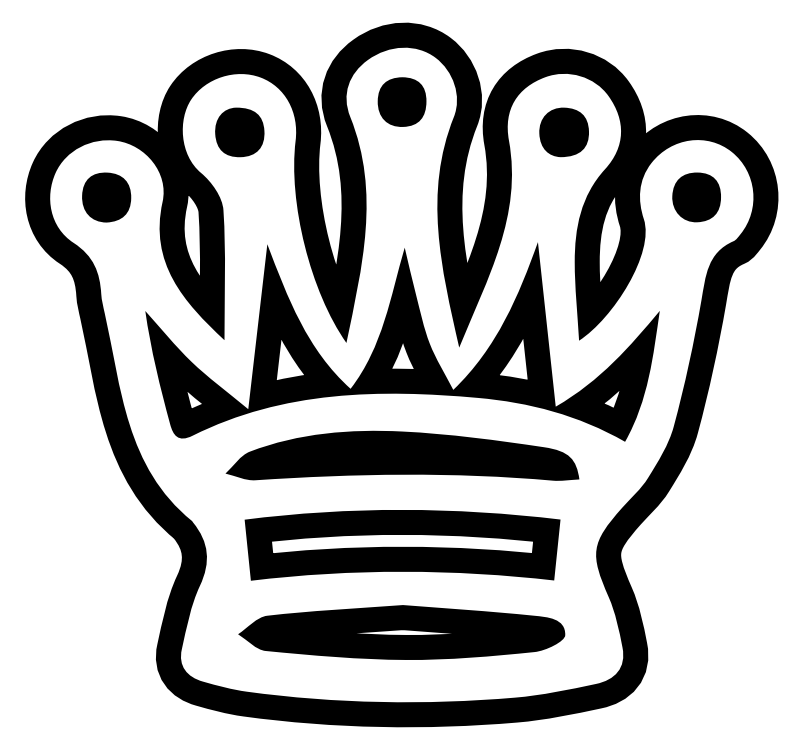
<metadata>
{"format":"dxf","ext":"dxf","renderer":"ezdxf+matplotlib","layout":"modelspace","background":"white","min_lineweight":24,"dpi":150}
</metadata>
<code>
0
SECTION
2
ENTITIES
0
SPLINE
8
Layer 1
210
0
220
0
230
1
70
    11
71
     3
72
   134
73
   130
74
     0
42
1e-10
43
1e-10
12
1
22
0
32
0
13
1
23
0
33
0
40
0
40
0
40
0
40
0
40
1
40
1
40
1
40
2
40
2
40
2
40
3
40
3
40
3
40
4
40
4
40
4
40
5
40
5
40
5
40
6
40
6
40
6
40
7
40
7
40
7
40
8
40
8
40
8
40
9
40
9
40
9
40
10
40
10
40
10
40
11
40
11
40
11
40
12
40
12
40
12
40
13
40
13
40
13
40
14
40
14
40
14
40
15
40
15
40
15
40
16
40
16
40
16
40
17
40
17
40
17
40
18
40
18
40
18
40
19
40
19
40
19
40
20
40
20
40
20
40
21
40
21
40
21
40
22
40
22
40
22
40
23
40
23
40
23
40
24
40
24
40
24
40
25
40
25
40
25
40
26
40
26
40
26
40
27
40
27
40
27
40
28
40
28
40
28
40
29
40
29
40
29
40
30
40
30
40
30
40
31
40
31
40
31
40
32
40
32
40
32
40
33
40
33
40
33
40
34
40
34
40
34
40
35
40
35
40
35
40
36
40
36
40
36
40
37
40
37
40
37
40
38
40
38
40
38
40
39
40
39
40
39
40
40
40
40
40
40
40
41
40
41
40
41
40
42
40
42
40
42
40
43
40
43
40
43
40
43
10
575.5
20
-873.9
30
0
10
575.5
20
-773.8
30
0
10
579.5
20
-673.5
30
0
10
573.1
20
-573.9
30
0
10
571.2
20
-543.8
30
0
10
546.2
20
-508.5
30
0
10
521.5
20
-487.9
30
0
10
471.4
20
-446.2
30
0
10
468.7
20
-363.8
30
0
10
498.7
20
-318.7
30
0
10
531.9
20
-268.8
30
0
10
602.2
20
-246.4
30
0
10
658.9
20
-267.8
30
0
10
715.4
20
-289.1
30
0
10
747.7
20
-347.6
30
0
10
739.6
20
-414
30
0
10
722.4
20
-555
30
0
10
774
20
-762.6
30
0
10
856.9
20
-880.2
30
0
10
893.1
20
-705.2
30
0
10
935.9
20
-533.9
30
0
10
865.9
20
-358.9
30
0
10
844.8
20
-306.2
30
0
10
863.3
20
-258.5
30
0
10
906.4
20
-227.3
30
0
10
956.1
20
-191.4
30
0
10
1019
20
-189.4
30
0
10
1063
20
-222.2
30
0
10
1103
20
-252.8
30
0
10
1124
20
-310.4
30
0
10
1105
20
-359
30
0
10
1035
20
-533.9
30
0
10
1075
20
-705.2
30
0
10
1117
20
-891
30
0
10
1183
20
-729.3
30
0
10
1263
20
-585.7
30
0
10
1232
20
-413.2
30
0
10
1219
20
-341.2
30
0
10
1251
20
-290.8
30
0
10
1316
20
-266.9
30
0
10
1369
20
-247.5
30
0
10
1430
20
-265.8
30
0
10
1462
20
-310.3
30
0
10
1502
20
-367.2
30
0
10
1501
20
-427.5
30
0
10
1454
20
-479.4
30
0
10
1398
20
-540.8
30
0
10
1384
20
-615.3
30
0
10
1384
20
-693.5
30
0
10
1384
20
-753.6
30
0
10
1390
20
-813.8
30
0
10
1394
20
-875
30
0
10
1473
20
-823.6
30
0
10
1569
20
-672.3
30
0
10
1543
20
-594.4
30
0
10
1529
20
-551.2
30
0
10
1530
20
-504.6
30
0
10
1561
20
-464.9
30
0
10
1607
20
-405.9
30
0
10
1690
20
-394.5
30
0
10
1746
20
-439.5
30
0
10
1804
20
-485.8
30
0
10
1813
20
-571.7
30
0
10
1766
20
-629.5
30
0
10
1761
20
-635.3
30
0
10
1757
20
-642.6
30
0
10
1750
20
-645.4
30
0
10
1689
20
-671.7
30
0
10
1686
20
-726.3
30
0
10
1676
20
-782
30
0
10
1659
20
-879.8
30
0
10
1638
20
-977.3
30
0
10
1612
20
-1073
30
0
10
1601
20
-1115
30
0
10
1576
20
-1154
30
0
10
1553
20
-1192
30
0
10
1537
20
-1217
30
0
10
1514
20
-1238
30
0
10
1494
20
-1260
30
0
10
1420
20
-1342
30
0
10
1418
20
-1367
30
0
10
1462
20
-1467
30
0
10
1478
20
-1503
30
0
10
1486
20
-1543
30
0
10
1494
20
-1583
30
0
10
1503
20
-1631
30
0
10
1476
20
-1658
30
0
10
1433
20
-1667
30
0
10
1371
20
-1680
30
0
10
1309
20
-1693
30
0
10
1246
20
-1699
30
0
10
1039
20
-1716
30
0
10
832.7
20
-1713
30
0
10
627.1
20
-1685
30
0
10
592.9
20
-1680
30
0
10
559.1
20
-1671
30
0
10
525.9
20
-1662
30
0
10
489.1
20
-1651
30
0
10
468.4
20
-1626
30
0
10
477.1
20
-1587
30
0
10
488.1
20
-1538
30
0
10
497.5
20
-1486
30
0
10
518.8
20
-1441
30
0
10
544.7
20
-1386
30
0
10
539.9
20
-1340
30
0
10
503.1
20
-1295
30
0
10
502.1
20
-1293
30
0
10
501.5
20
-1292
30
0
10
500.4
20
-1291
30
0
10
347.8
20
-1167
30
0
10
337.4
20
-983.6
30
0
10
299.2
20
-811.9
30
0
10
295.9
20
-797.2
30
0
10
292.1
20
-782.4
30
0
10
291.1
20
-767.4
30
0
10
288
20
-718
30
0
10
274.2
20
-679.9
30
0
10
227.3
20
-649.2
30
0
10
172.2
20
-613.3
30
0
10
160.8
20
-543.3
30
0
10
185.9
20
-487.7
30
0
10
209.2
20
-435.8
30
0
10
268.4
20
-405.1
30
0
10
328.1
20
-414
30
0
10
392.8
20
-423.6
30
0
10
447.4
20
-487.5
30
0
10
432.6
20
-554.8
30
0
10
401.6
20
-695.9
30
0
10
480.8
20
-785.6
30
0
10
575.5
20
-873.9
30
0
0
SPLINE
8
Layer 1
210
0
220
0
230
1
70
    11
71
     3
72
    53
73
    49
74
     0
42
1e-10
43
1e-10
12
1
22
0
32
0
13
1
23
0
33
0
40
0
40
0
40
0
40
0
40
1
40
1
40
1
40
2
40
2
40
2
40
3
40
3
40
3
40
4
40
4
40
4
40
5
40
5
40
5
40
6
40
6
40
6
40
7
40
7
40
7
40
8
40
8
40
8
40
9
40
9
40
9
40
10
40
10
40
10
40
11
40
11
40
11
40
12
40
12
40
12
40
13
40
13
40
13
40
14
40
14
40
14
40
15
40
15
40
15
40
16
40
16
40
16
40
16
10
1340
20
-1027
30
0
10
1326
20
-895.1
30
0
10
1312
20
-771.9
30
0
10
1299
20
-647.5
30
0
10
1255
20
-770.5
30
0
10
1205
20
-890.9
30
0
10
1104
20
-988.5
30
0
10
1084
20
-951
30
0
10
1063
20
-917.8
30
0
10
1049
20
-881.9
30
0
10
1035
20
-845.7
30
0
10
1027
20
-806.9
30
0
10
1018
20
-769
30
0
10
1008
20
-732.9
30
0
10
1000
20
-696.5
30
0
10
991.4
20
-660.3
30
0
10
958.4
20
-773.4
30
0
10
941.3
20
-888.8
30
0
10
866.5
20
-986
30
0
10
766.3
20
-895.8
30
0
10
721.4
20
-776.3
30
0
10
674.4
20
-652.4
30
0
10
659.8
20
-778.8
30
0
10
646
20
-898.3
30
0
10
630.4
20
-1033
30
0
10
579.1
20
-990.7
30
0
10
537.1
20
-959.9
30
0
10
499.8
20
-924.1
30
0
10
461.7
20
-887.4
30
0
10
428.3
20
-845.9
30
0
10
392.8
20
-806.4
30
0
10
405.7
20
-896.5
30
0
10
426.9
20
-982.5
30
0
10
450.1
20
-1068
30
0
10
456.9
20
-1093
30
0
10
468.2
20
-1111
30
0
10
502
20
-1094
30
0
10
711.3
20
-989.9
30
0
10
934.9
20
-987
30
0
10
1161
20
-1007
30
0
10
1278
20
-1018
30
0
10
1392
20
-1047
30
0
10
1500
20
-1108
30
0
10
1554
20
-1012
30
0
10
1565
20
-908.6
30
0
10
1580
20
-806.1
30
0
10
1512
20
-887.7
30
0
10
1444
20
-967
30
0
10
1340
20
-1027
30
0
0
SPLINE
8
Layer 1
210
0
220
0
230
1
70
    11
71
     3
72
    17
73
    13
74
     0
42
1e-10
43
1e-10
12
1
22
0
32
0
13
1
23
0
33
0
40
0
40
0
40
0
40
0
40
1
40
1
40
1
40
2
40
2
40
2
40
3
40
3
40
3
40
4
40
4
40
4
40
4
10
1351
20
-1288
30
0
10
1107
20
-1259
30
0
10
863.1
20
-1257
30
0
10
622
20
-1288
30
0
10
627
20
-1336
30
0
10
631.6
20
-1382
30
0
10
636.4
20
-1429
30
0
10
869.9
20
-1401
30
0
10
1107
20
-1402
30
0
10
1336
20
-1428
30
0
10
1341
20
-1380
30
0
10
1346
20
-1336
30
0
10
1351
20
-1288
30
0
0
SPLINE
8
Layer 1
210
0
220
0
230
1
70
    11
71
     3
72
    29
73
    25
74
     0
42
1e-10
43
1e-10
12
1
22
0
32
0
13
1
23
0
33
0
40
0
40
0
40
0
40
0
40
1
40
1
40
1
40
2
40
2
40
2
40
3
40
3
40
3
40
4
40
4
40
4
40
5
40
5
40
5
40
6
40
6
40
6
40
7
40
7
40
7
40
8
40
8
40
8
40
8
10
987.4
20
-1485
30
0
10
874.8
20
-1493
30
0
10
774.1
20
-1498
30
0
10
674.1
20
-1510
30
0
10
650.4
20
-1512
30
0
10
629.2
20
-1538
30
0
10
606.9
20
-1552
30
0
10
628.1
20
-1566
30
0
10
648.4
20
-1589
30
0
10
670.7
20
-1591
30
0
10
778.3
20
-1602
30
0
10
886.4
20
-1611
30
0
10
994.3
20
-1612
30
0
10
1093
20
-1612
30
0
10
1193
20
-1604
30
0
10
1291
20
-1594
30
0
10
1317
20
-1591
30
0
10
1361
20
-1569
30
0
10
1362
20
-1555
30
0
10
1363
20
-1515
30
0
10
1320
20
-1513
30
0
10
1291
20
-1510
30
0
10
1186
20
-1499
30
0
10
1081
20
-1492
30
0
10
987.4
20
-1485
30
0
0
SPLINE
8
Layer 1
210
0
220
0
230
1
70
    11
71
     3
72
    26
73
    22
74
     0
42
1e-10
43
1e-10
12
1
22
0
32
0
13
1
23
0
33
0
40
0
40
0
40
0
40
0
40
1
40
1
40
1
40
2
40
2
40
2
40
3
40
3
40
3
40
4
40
4
40
4
40
5
40
5
40
5
40
6
40
6
40
6
40
7
40
7
40
7
40
7
10
1395
20
-1195
30
0
10
1388
20
-1149
30
0
10
1372
20
-1130
30
0
10
1313
20
-1121
30
0
10
1204
20
-1105
30
0
10
1095
20
-1090
30
0
10
985.6
20
-1085
30
0
10
866.6
20
-1079
30
0
10
747.1
20
-1088
30
0
10
634.2
20
-1131
30
0
10
612.1
20
-1139
30
0
10
596.4
20
-1164
30
0
10
577.8
20
-1182
30
0
10
600.8
20
-1187
30
0
10
624.2
20
-1199
30
0
10
646.7
20
-1197
30
0
10
875.7
20
-1182
30
0
10
1104
20
-1178
30
0
10
1333
20
-1198
30
0
10
1352
20
-1200
30
0
10
1372
20
-1196
30
0
10
1395
20
-1195
30
0
0
SPLINE
8
Layer 1
210
0
220
0
230
1
70
    11
71
     3
72
    17
73
    13
74
     0
42
1e-10
43
1e-10
12
1
22
0
32
0
13
1
23
0
33
0
40
0
40
0
40
0
40
0
40
1
40
1
40
1
40
2
40
2
40
2
40
3
40
3
40
3
40
4
40
4
40
4
40
4
10
986.1
20
-267
30
0
10
949.8
20
-267.7
30
0
10
929.7
20
-285.3
30
0
10
929.2
20
-322.5
30
0
10
928.6
20
-360
30
0
10
951.2
20
-383
30
0
10
987.7
20
-381.7
30
0
10
1025
20
-380.5
30
0
10
1041
20
-358.9
30
0
10
1042
20
-323.1
30
0
10
1042
20
-285.8
30
0
10
1023
20
-267.6
30
0
10
986.1
20
-267
30
0
0
SPLINE
8
Layer 1
210
0
220
0
230
1
70
    11
71
     3
72
    17
73
    13
74
     0
42
1e-10
43
1e-10
12
1
22
0
32
0
13
1
23
0
33
0
40
0
40
0
40
0
40
0
40
1
40
1
40
1
40
2
40
2
40
2
40
3
40
3
40
3
40
4
40
4
40
4
40
4
10
602.3
20
-337.2
30
0
10
572.9
20
-338
30
0
10
551.5
20
-361.3
30
0
10
554.1
20
-398.5
30
0
10
556.7
20
-434.3
30
0
10
575.9
20
-452.4
30
0
10
612.6
20
-451.5
30
0
10
649.7
20
-450.6
30
0
10
670
20
-428.9
30
0
10
667.6
20
-390.7
30
0
10
665.4
20
-354.5
30
0
10
645.2
20
-337.1
30
0
10
602.3
20
-337.2
30
0
0
SPLINE
8
Layer 1
210
0
220
0
230
1
70
    11
71
     3
72
    17
73
    13
74
     0
42
1e-10
43
1e-10
12
1
22
0
32
0
13
1
23
0
33
0
40
0
40
0
40
0
40
0
40
1
40
1
40
1
40
2
40
2
40
2
40
3
40
3
40
3
40
4
40
4
40
4
40
4
10
1351
20
-451.5
30
0
10
1397
20
-451.4
30
0
10
1418
20
-429.9
30
0
10
1417
20
-392.3
30
0
10
1416
20
-355.2
30
0
10
1395
20
-338.5
30
0
10
1360
20
-337.2
30
0
10
1325
20
-336
30
0
10
1301
20
-361
30
0
10
1302
20
-396.8
30
0
10
1304
20
-433.2
30
0
10
1324
20
-450
30
0
10
1351
20
-451.5
30
0
0
SPLINE
8
Layer 1
210
0
220
0
230
1
70
    11
71
     3
72
    17
73
    13
74
     0
42
1e-10
43
1e-10
12
1
22
0
32
0
13
1
23
0
33
0
40
0
40
0
40
0
40
0
40
1
40
1
40
1
40
2
40
2
40
2
40
3
40
3
40
3
40
4
40
4
40
4
40
4
10
303.4
20
-602.4
30
0
10
339
20
-600.3
30
0
10
359.7
20
-582.6
30
0
10
360.3
20
-545.8
30
0
10
360.8
20
-509.3
30
0
10
340.9
20
-489
30
0
10
305.6
20
-487.1
30
0
10
270
20
-485.2
30
0
10
248.4
20
-502.8
30
0
10
247
20
-540.4
30
0
10
245.5
20
-577.8
30
0
10
267.6
20
-601.9
30
0
10
303.4
20
-602.4
30
0
0
SPLINE
8
Layer 1
210
0
220
0
230
1
70
    11
71
     3
72
    17
73
    13
74
     0
42
1e-10
43
1e-10
12
1
22
0
32
0
13
1
23
0
33
0
40
0
40
0
40
0
40
0
40
1
40
1
40
1
40
2
40
2
40
2
40
3
40
3
40
3
40
4
40
4
40
4
40
4
10
1721
20
-544.1
30
0
10
1722
20
-507.6
30
0
10
1703
20
-487.5
30
0
10
1667
20
-487
30
0
10
1632
20
-486.5
30
0
10
1611
20
-505
30
0
10
1609
20
-541.3
30
0
10
1607
20
-576.3
30
0
10
1632
20
-603.3
30
0
10
1666
20
-601.8
30
0
10
1702
20
-600.2
30
0
10
1721
20
-580.7
30
0
10
1721
20
-544.1
30
0
0
HATCH
8
Layer 1
10
0
20
0
30
0
210
0
220
0
230
1
2
SOLID
70
     1
71
     0
91
       10
92
        1
93
        1
72
     4
94
        3
73
     0
74
     1
95
      134
96
      130
40
0
40
0
40
0
40
0
40
1
40
1
40
1
40
2
40
2
40
2
40
3
40
3
40
3
40
4
40
4
40
4
40
5
40
5
40
5
40
6
40
6
40
6
40
7
40
7
40
7
40
8
40
8
40
8
40
9
40
9
40
9
40
10
40
10
40
10
40
11
40
11
40
11
40
12
40
12
40
12
40
13
40
13
40
13
40
14
40
14
40
14
40
15
40
15
40
15
40
16
40
16
40
16
40
17
40
17
40
17
40
18
40
18
40
18
40
19
40
19
40
19
40
20
40
20
40
20
40
21
40
21
40
21
40
22
40
22
40
22
40
23
40
23
40
23
40
24
40
24
40
24
40
25
40
25
40
25
40
26
40
26
40
26
40
27
40
27
40
27
40
28
40
28
40
28
40
29
40
29
40
29
40
30
40
30
40
30
40
31
40
31
40
31
40
32
40
32
40
32
40
33
40
33
40
33
40
34
40
34
40
34
40
35
40
35
40
35
40
36
40
36
40
36
40
37
40
37
40
37
40
38
40
38
40
38
40
39
40
39
40
39
40
40
40
40
40
40
40
41
40
41
40
41
40
42
40
42
40
42
40
43
40
43
40
43
40
43
10
575.5
20
-873.9
10
575.5
20
-773.8
10
579.5
20
-673.5
10
573.1
20
-573.9
10
571.2
20
-543.8
10
546.2
20
-508.5
10
521.5
20
-487.9
10
471.4
20
-446.2
10
468.7
20
-363.8
10
498.7
20
-318.7
10
531.9
20
-268.8
10
602.2
20
-246.4
10
658.9
20
-267.8
10
715.4
20
-289.1
10
747.7
20
-347.6
10
739.6
20
-414
10
722.4
20
-555
10
774
20
-762.6
10
856.9
20
-880.2
10
893.1
20
-705.2
10
935.9
20
-533.9
10
865.9
20
-358.9
10
844.8
20
-306.2
10
863.3
20
-258.5
10
906.4
20
-227.3
10
956.1
20
-191.4
10
1019
20
-189.4
10
1063
20
-222.2
10
1103
20
-252.8
10
1124
20
-310.4
10
1105
20
-359
10
1035
20
-533.9
10
1075
20
-705.2
10
1117
20
-891
10
1183
20
-729.3
10
1263
20
-585.7
10
1232
20
-413.2
10
1219
20
-341.2
10
1251
20
-290.8
10
1316
20
-266.9
10
1369
20
-247.5
10
1430
20
-265.8
10
1462
20
-310.3
10
1502
20
-367.2
10
1501
20
-427.5
10
1454
20
-479.4
10
1398
20
-540.8
10
1384
20
-615.3
10
1384
20
-693.5
10
1384
20
-753.6
10
1390
20
-813.8
10
1394
20
-875
10
1473
20
-823.6
10
1569
20
-672.3
10
1543
20
-594.4
10
1529
20
-551.2
10
1530
20
-504.6
10
1561
20
-464.9
10
1607
20
-405.9
10
1690
20
-394.5
10
1746
20
-439.5
10
1804
20
-485.8
10
1813
20
-571.7
10
1766
20
-629.5
10
1761
20
-635.3
10
1757
20
-642.6
10
1750
20
-645.4
10
1689
20
-671.7
10
1686
20
-726.3
10
1676
20
-782
10
1659
20
-879.8
10
1638
20
-977.3
10
1612
20
-1073
10
1601
20
-1115
10
1576
20
-1154
10
1553
20
-1192
10
1537
20
-1217
10
1514
20
-1238
10
1494
20
-1260
10
1420
20
-1342
10
1418
20
-1367
10
1462
20
-1467
10
1478
20
-1503
10
1486
20
-1543
10
1494
20
-1583
10
1503
20
-1631
10
1476
20
-1658
10
1433
20
-1667
10
1371
20
-1680
10
1309
20
-1693
10
1246
20
-1699
10
1039
20
-1716
10
832.7
20
-1713
10
627.1
20
-1685
10
592.9
20
-1680
10
559.1
20
-1671
10
525.9
20
-1662
10
489.1
20
-1651
10
468.4
20
-1626
10
477.1
20
-1587
10
488.1
20
-1538
10
497.5
20
-1486
10
518.8
20
-1441
10
544.7
20
-1386
10
539.9
20
-1340
10
503.1
20
-1295
10
502.1
20
-1293
10
501.5
20
-1292
10
500.4
20
-1291
10
347.8
20
-1167
10
337.4
20
-983.6
10
299.2
20
-811.9
10
295.9
20
-797.2
10
292.1
20
-782.4
10
291.1
20
-767.4
10
288
20
-718
10
274.2
20
-679.9
10
227.3
20
-649.2
10
172.2
20
-613.3
10
160.8
20
-543.3
10
185.9
20
-487.7
10
209.2
20
-435.8
10
268.4
20
-405.1
10
328.1
20
-414
10
392.8
20
-423.6
10
447.4
20
-487.5
10
432.6
20
-554.8
10
401.6
20
-695.9
10
480.8
20
-785.6
10
575.5
20
-873.9
97
        0
97
        0
92
        1
93
        1
72
     4
94
        3
73
     0
74
     1
95
       53
96
       49
40
0
40
0
40
0
40
0
40
1
40
1
40
1
40
2
40
2
40
2
40
3
40
3
40
3
40
4
40
4
40
4
40
5
40
5
40
5
40
6
40
6
40
6
40
7
40
7
40
7
40
8
40
8
40
8
40
9
40
9
40
9
40
10
40
10
40
10
40
11
40
11
40
11
40
12
40
12
40
12
40
13
40
13
40
13
40
14
40
14
40
14
40
15
40
15
40
15
40
16
40
16
40
16
40
16
10
1340
20
-1027
10
1326
20
-895.1
10
1312
20
-771.9
10
1299
20
-647.5
10
1255
20
-770.5
10
1205
20
-890.9
10
1104
20
-988.5
10
1084
20
-951
10
1063
20
-917.8
10
1049
20
-881.9
10
1035
20
-845.7
10
1027
20
-806.9
10
1018
20
-769
10
1008
20
-732.9
10
1000
20
-696.5
10
991.4
20
-660.3
10
958.4
20
-773.4
10
941.3
20
-888.8
10
866.5
20
-986
10
766.3
20
-895.8
10
721.4
20
-776.3
10
674.4
20
-652.4
10
659.8
20
-778.8
10
646
20
-898.3
10
630.4
20
-1033
10
579.1
20
-990.7
10
537.1
20
-959.9
10
499.8
20
-924.1
10
461.7
20
-887.4
10
428.3
20
-845.9
10
392.8
20
-806.4
10
405.7
20
-896.5
10
426.9
20
-982.5
10
450.1
20
-1068
10
456.9
20
-1093
10
468.2
20
-1111
10
502
20
-1094
10
711.3
20
-989.9
10
934.9
20
-987
10
1161
20
-1007
10
1278
20
-1018
10
1392
20
-1047
10
1500
20
-1108
10
1554
20
-1012
10
1565
20
-908.6
10
1580
20
-806.1
10
1512
20
-887.7
10
1444
20
-967
10
1340
20
-1027
97
        0
97
        0
92
        1
93
        1
72
     4
94
        3
73
     0
74
     1
95
       17
96
       13
40
0
40
0
40
0
40
0
40
1
40
1
40
1
40
2
40
2
40
2
40
3
40
3
40
3
40
4
40
4
40
4
40
4
10
1351
20
-1288
10
1107
20
-1259
10
863.1
20
-1257
10
622
20
-1288
10
627
20
-1336
10
631.6
20
-1382
10
636.4
20
-1429
10
869.9
20
-1401
10
1107
20
-1402
10
1336
20
-1428
10
1341
20
-1380
10
1346
20
-1336
10
1351
20
-1288
97
        0
97
        0
92
        1
93
        1
72
     4
94
        3
73
     0
74
     1
95
       29
96
       25
40
0
40
0
40
0
40
0
40
1
40
1
40
1
40
2
40
2
40
2
40
3
40
3
40
3
40
4
40
4
40
4
40
5
40
5
40
5
40
6
40
6
40
6
40
7
40
7
40
7
40
8
40
8
40
8
40
8
10
987.4
20
-1485
10
874.8
20
-1493
10
774.1
20
-1498
10
674.1
20
-1510
10
650.4
20
-1512
10
629.2
20
-1538
10
606.9
20
-1552
10
628.1
20
-1566
10
648.4
20
-1589
10
670.7
20
-1591
10
778.3
20
-1602
10
886.4
20
-1611
10
994.3
20
-1612
10
1093
20
-1612
10
1193
20
-1604
10
1291
20
-1594
10
1317
20
-1591
10
1361
20
-1569
10
1362
20
-1555
10
1363
20
-1515
10
1320
20
-1513
10
1291
20
-1510
10
1186
20
-1499
10
1081
20
-1492
10
987.4
20
-1485
97
        0
97
        0
92
        1
93
        1
72
     4
94
        3
73
     0
74
     1
95
       26
96
       22
40
0
40
0
40
0
40
0
40
1
40
1
40
1
40
2
40
2
40
2
40
3
40
3
40
3
40
4
40
4
40
4
40
5
40
5
40
5
40
6
40
6
40
6
40
7
40
7
40
7
40
7
10
1395
20
-1195
10
1388
20
-1149
10
1372
20
-1130
10
1313
20
-1121
10
1204
20
-1105
10
1095
20
-1090
10
985.6
20
-1085
10
866.6
20
-1079
10
747.1
20
-1088
10
634.2
20
-1131
10
612.1
20
-1139
10
596.4
20
-1164
10
577.8
20
-1182
10
600.8
20
-1187
10
624.2
20
-1199
10
646.7
20
-1197
10
875.7
20
-1182
10
1104
20
-1178
10
1333
20
-1198
10
1352
20
-1200
10
1372
20
-1196
10
1395
20
-1195
97
        0
97
        0
92
        1
93
        1
72
     4
94
        3
73
     0
74
     1
95
       17
96
       13
40
0
40
0
40
0
40
0
40
1
40
1
40
1
40
2
40
2
40
2
40
3
40
3
40
3
40
4
40
4
40
4
40
4
10
986.1
20
-267
10
949.8
20
-267.7
10
929.7
20
-285.3
10
929.2
20
-322.5
10
928.6
20
-360
10
951.2
20
-383
10
987.7
20
-381.7
10
1025
20
-380.5
10
1041
20
-358.9
10
1042
20
-323.1
10
1042
20
-285.8
10
1023
20
-267.6
10
986.1
20
-267
97
        0
97
        0
92
        1
93
        1
72
     4
94
        3
73
     0
74
     1
95
       17
96
       13
40
0
40
0
40
0
40
0
40
1
40
1
40
1
40
2
40
2
40
2
40
3
40
3
40
3
40
4
40
4
40
4
40
4
10
602.3
20
-337.2
10
572.9
20
-338
10
551.5
20
-361.3
10
554.1
20
-398.5
10
556.7
20
-434.3
10
575.9
20
-452.4
10
612.6
20
-451.5
10
649.7
20
-450.6
10
670
20
-428.9
10
667.6
20
-390.7
10
665.4
20
-354.5
10
645.2
20
-337.1
10
602.3
20
-337.2
97
        0
97
        0
92
        1
93
        1
72
     4
94
        3
73
     0
74
     1
95
       17
96
       13
40
0
40
0
40
0
40
0
40
1
40
1
40
1
40
2
40
2
40
2
40
3
40
3
40
3
40
4
40
4
40
4
40
4
10
1351
20
-451.5
10
1397
20
-451.4
10
1418
20
-429.9
10
1417
20
-392.3
10
1416
20
-355.2
10
1395
20
-338.5
10
1360
20
-337.2
10
1325
20
-336
10
1301
20
-361
10
1302
20
-396.8
10
1304
20
-433.2
10
1324
20
-450
10
1351
20
-451.5
97
        0
97
        0
92
        1
93
        1
72
     4
94
        3
73
     0
74
     1
95
       17
96
       13
40
0
40
0
40
0
40
0
40
1
40
1
40
1
40
2
40
2
40
2
40
3
40
3
40
3
40
4
40
4
40
4
40
4
10
303.4
20
-602.4
10
339
20
-600.3
10
359.7
20
-582.6
10
360.3
20
-545.8
10
360.8
20
-509.3
10
340.9
20
-489
10
305.6
20
-487.1
10
270
20
-485.2
10
248.4
20
-502.8
10
247
20
-540.4
10
245.5
20
-577.8
10
267.6
20
-601.9
10
303.4
20
-602.4
97
        0
97
        0
92
        1
93
        1
72
     4
94
        3
73
     0
74
     1
95
       17
96
       13
40
0
40
0
40
0
40
0
40
1
40
1
40
1
40
2
40
2
40
2
40
3
40
3
40
3
40
4
40
4
40
4
40
4
10
1721
20
-544.1
10
1722
20
-507.6
10
1703
20
-487.5
10
1667
20
-487
10
1632
20
-486.5
10
1611
20
-505
10
1609
20
-541.3
10
1607
20
-576.3
10
1632
20
-603.3
10
1666
20
-601.8
10
1702
20
-600.2
10
1721
20
-580.7
10
1721
20
-544.1
97
        0
97
        0
75
     2
76
     1
98
        0
0
ENDSEC
0
EOF

</code>
